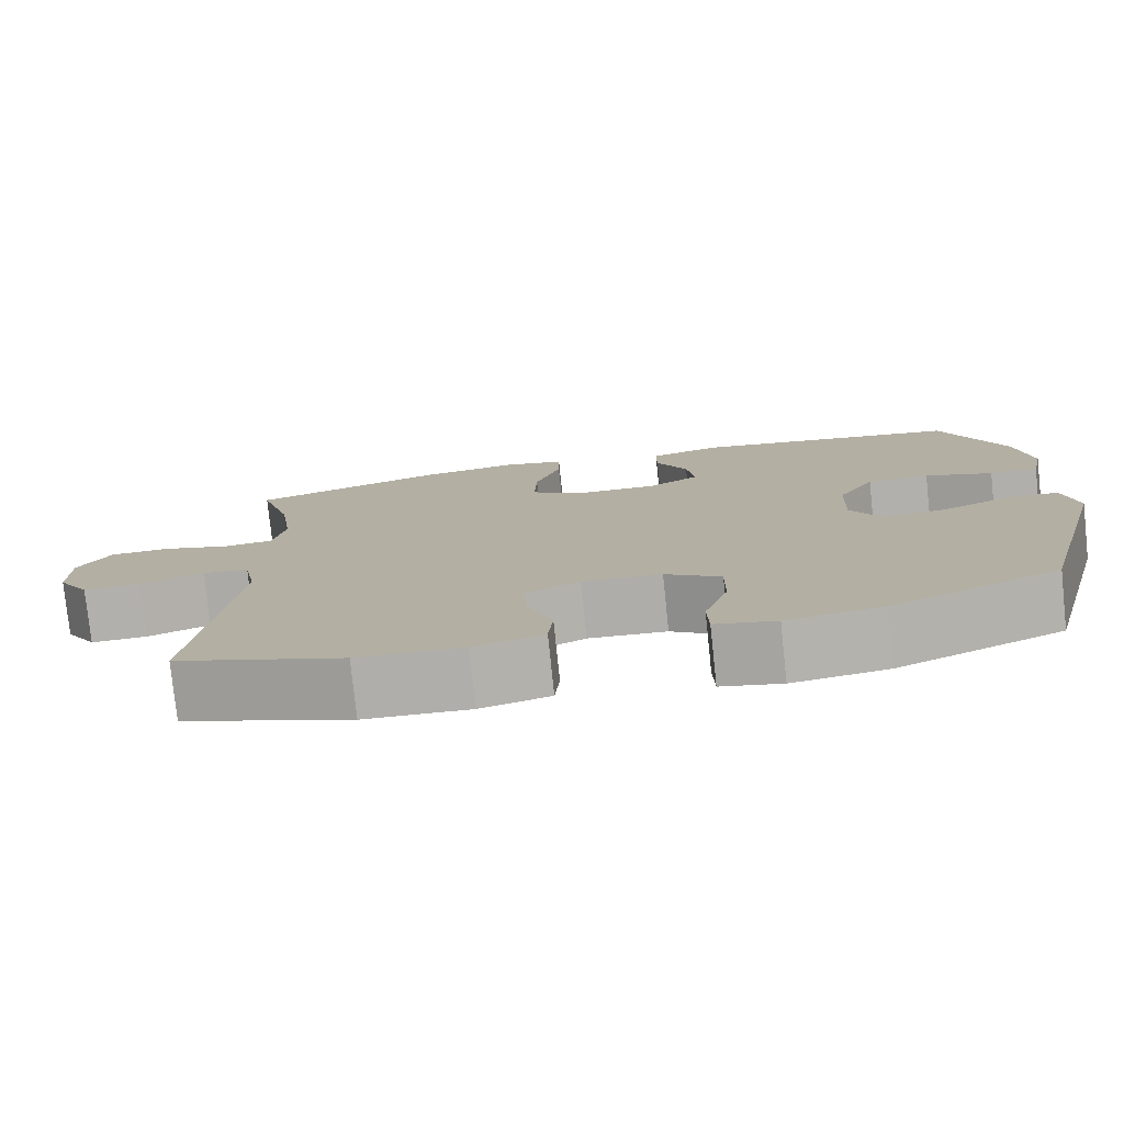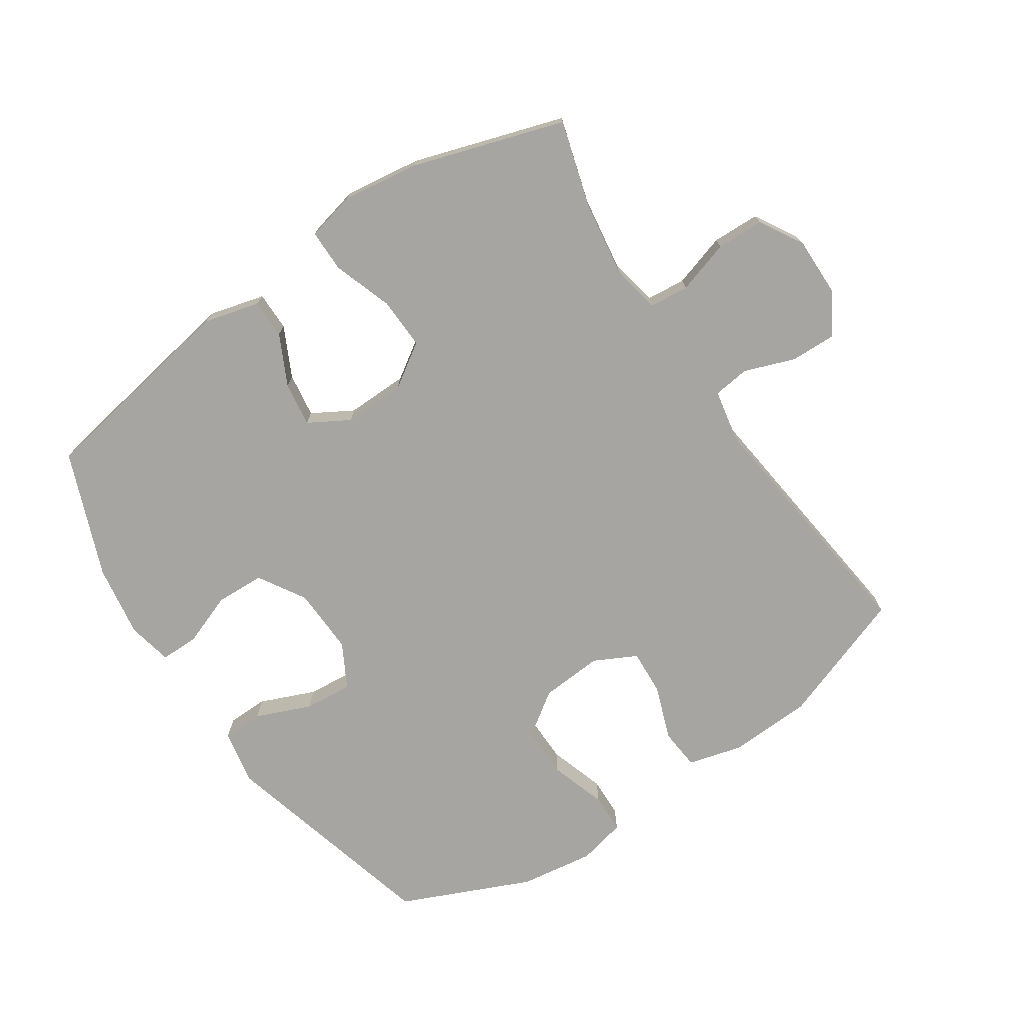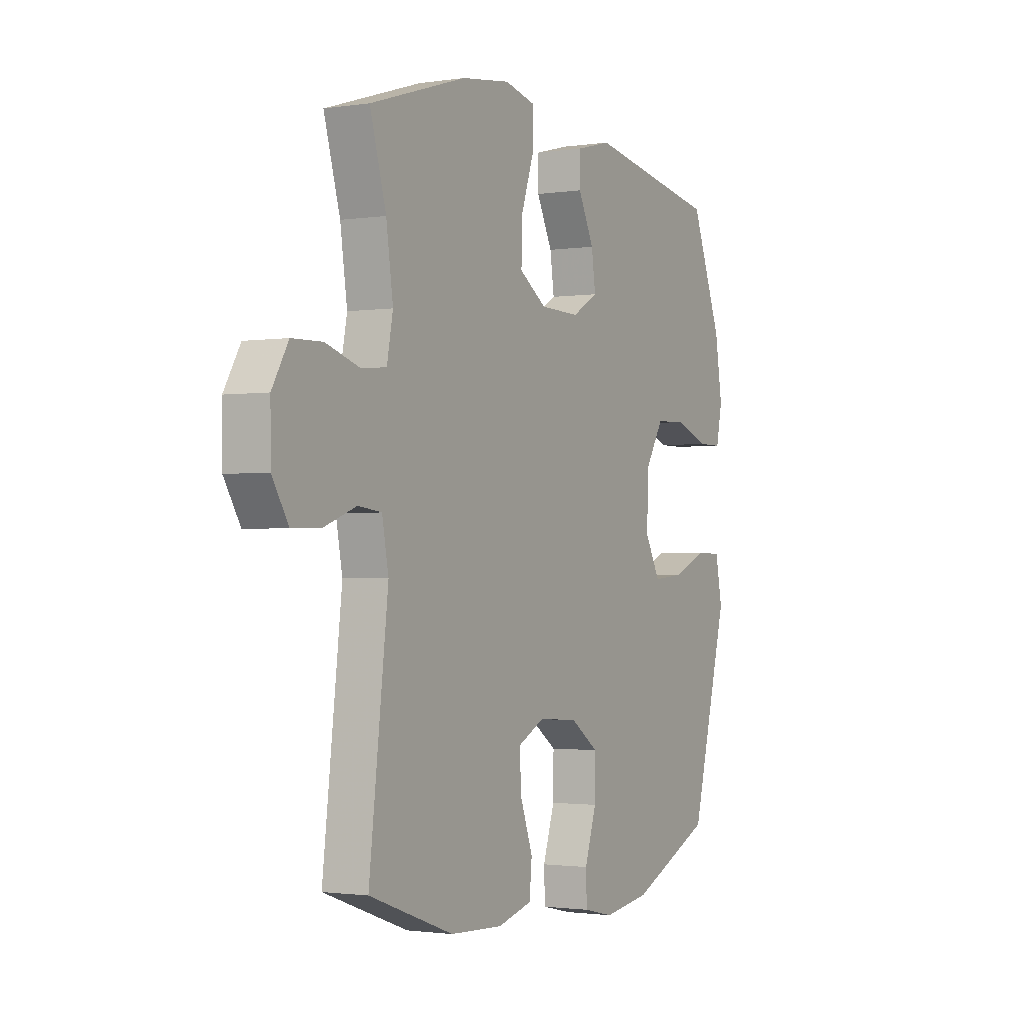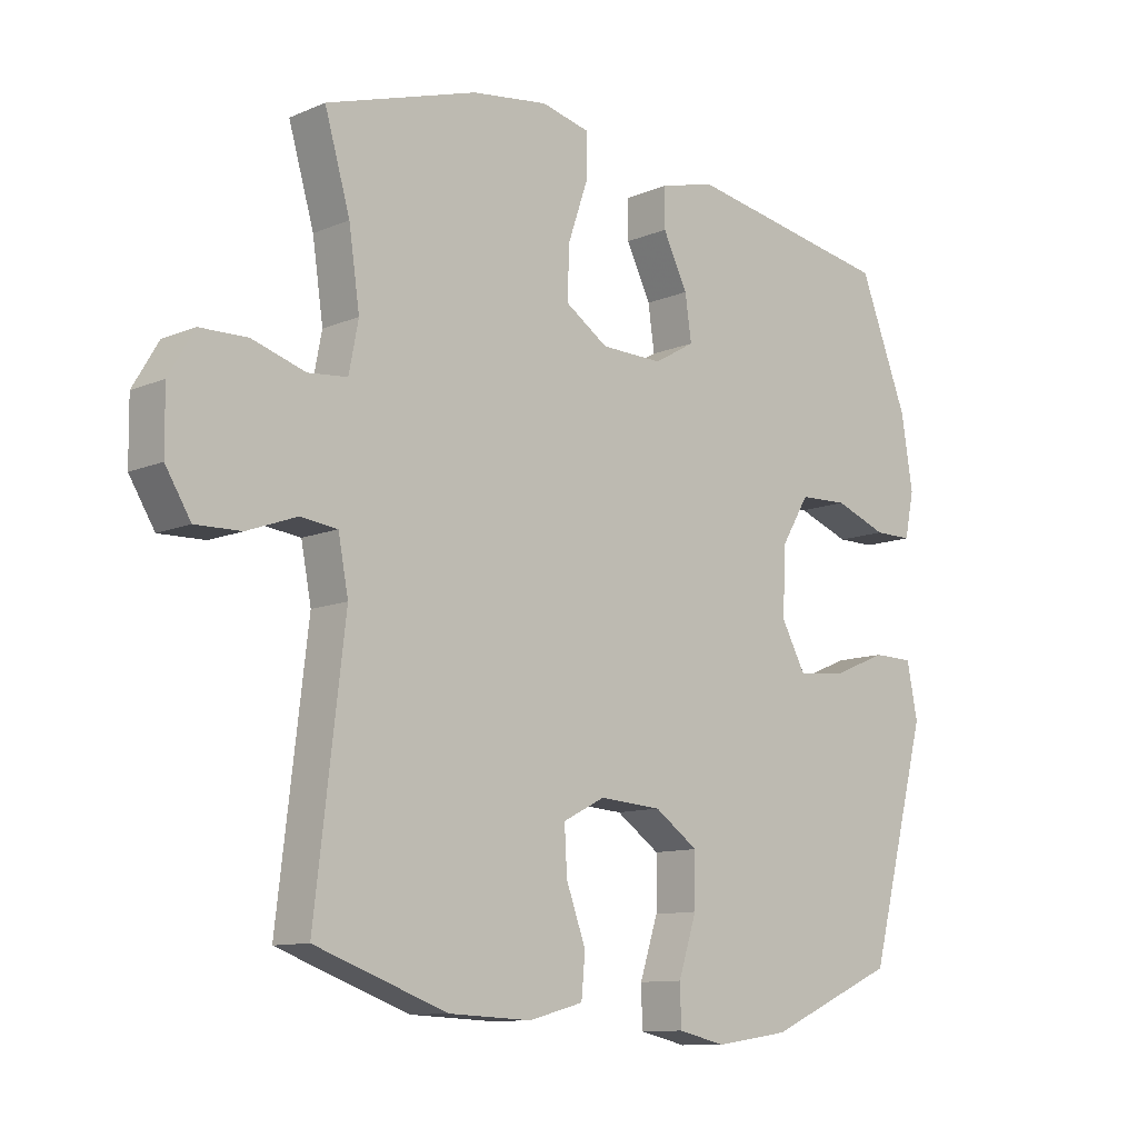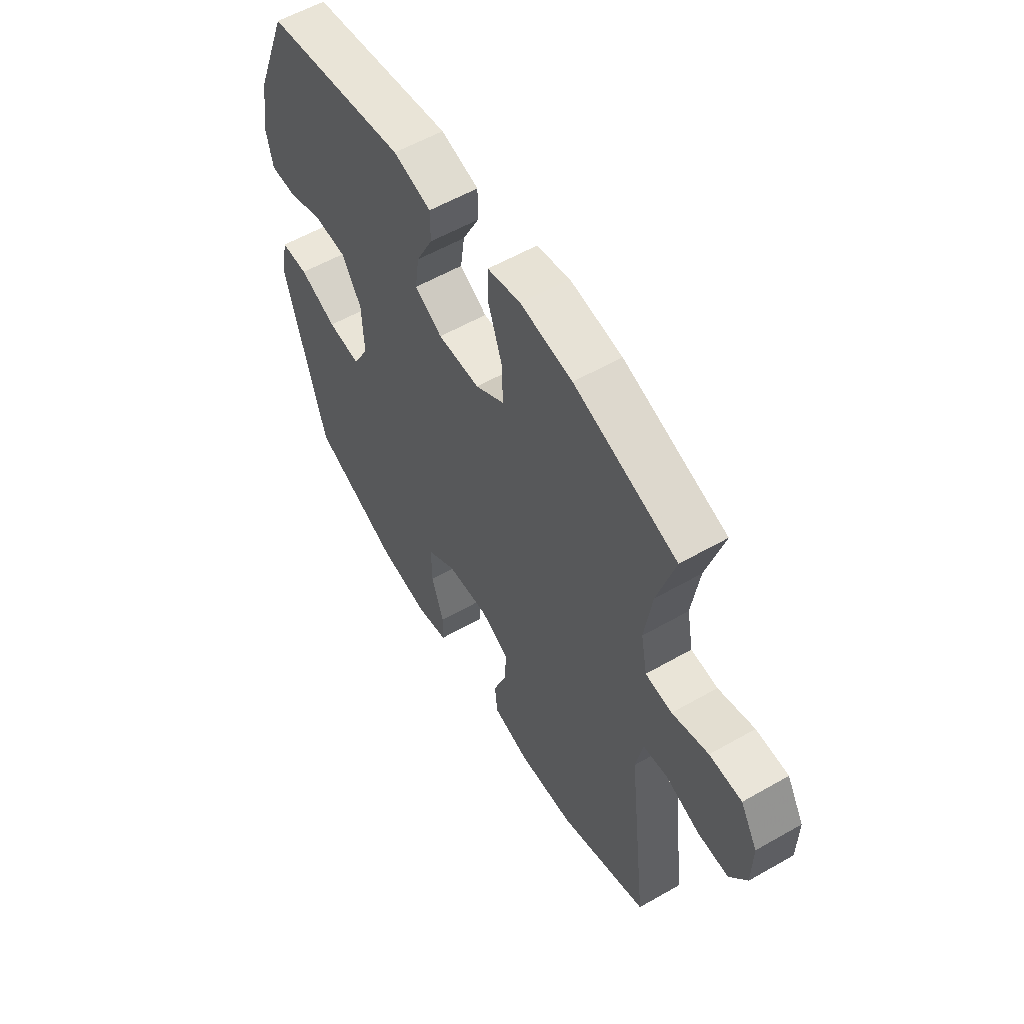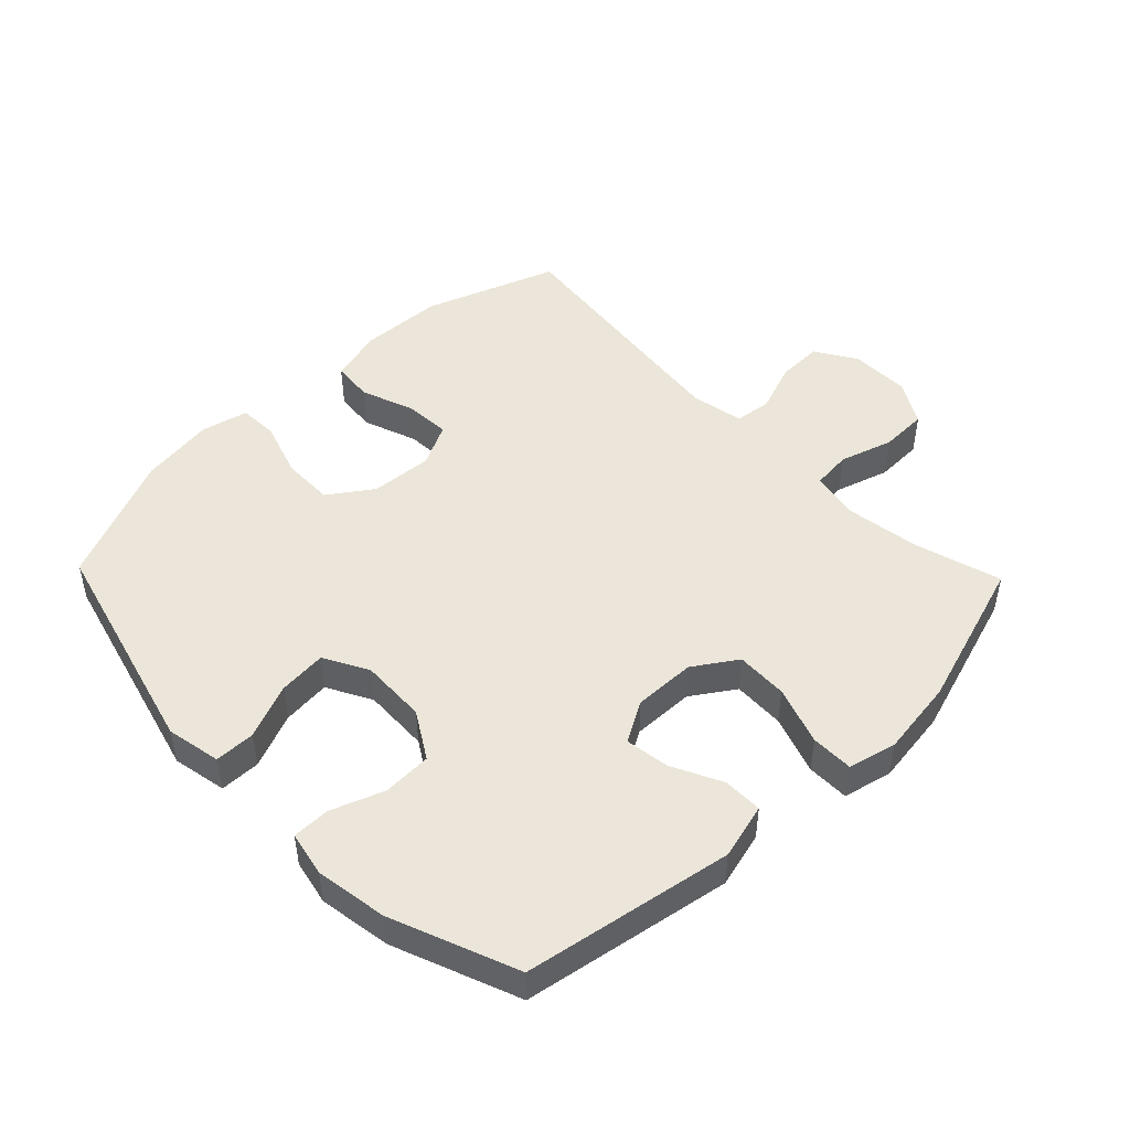
<metadata>
{"format":"obj","ext":"obj","renderer":"f3d","projection":"perspective","resolution":1024,"background":"white","views":[{"elev":-78.3,"azim":-174.0,"up":"+Z"},{"elev":-73.8,"azim":33.8,"up":"+Y"},{"elev":-1.6,"azim":118.8,"up":"+Z"},{"elev":-10.8,"azim":136.3,"up":"+Z"},{"elev":57.5,"azim":59.3,"up":"+Z"},{"elev":48.0,"azim":-44.0,"up":"+Y"}]}
</metadata>
<code>
v -0.5 0.07 0.5
v -0.171 0.07 0.557
v -0.083 0.07 0.534
v -0.083 0.07 0.472
v -0.122 0.07 0.393
v -0.132 0.07 0.323
v -0.068 0.07 0.286
v 0.03 0.07 0.288
v 0.098 0.07 0.333
v 0.095 0.07 0.415
v 0.063 0.07 0.508
v 0.063 0.07 0.575
v 0.14 0.07 0.593
v 0.261 0.07 0.576
v 0.5 0.07 0.5
v 0.46 0.07 0.362
v 0.443 0.07 0.245
v 0.458 0.07 0.168
v 0.52 0.07 0.162
v 0.604 0.07 0.188
v 0.679 0.07 0.186
v 0.719 0.07 0.118
v 0.718 0.07 0.023
v 0.678 0.07 -0.042
v 0.606 0.07 -0.04
v 0.527 0.07 -0.011
v 0.469 0.07 -0.018
v 0.453 0.07 -0.102
v 0.5 0.07 -0.5
v 0.291 0.07 -0.575
v 0.16 0.07 -0.581
v 0.074 0.07 -0.558
v 0.068 0.07 -0.493
v 0.099 0.07 -0.408
v 0.103 0.07 -0.336
v 0.036 0.07 -0.302
v -0.062 0.07 -0.309
v -0.131 0.07 -0.357
v -0.13 0.07 -0.438
v -0.101 0.07 -0.527
v -0.103 0.07 -0.59
v -0.178 0.07 -0.607
v -0.295 0.07 -0.59
v -0.5 0.07 -0.5
v -0.593 0.07 -0.147
v -0.576 0.07 -0.061
v -0.512 0.07 -0.06
v -0.425 0.07 -0.096
v -0.349 0.07 -0.103
v -0.311 0.07 -0.033
v -0.315 0.07 0.072
v -0.36 0.07 0.146
v -0.437 0.07 0.149
v -0.52 0.07 0.118
v -0.58 0.07 0.118
v -0.595 0.07 0.189
v -0.577 0.07 0.303
v -0.5 0 0.5
v -0.171 0 0.557
v -0.083 0 0.534
v -0.083 0 0.472
v -0.122 0 0.393
v -0.132 0 0.323
v -0.068 0 0.286
v 0.03 0 0.288
v 0.098 0 0.333
v 0.095 0 0.415
v 0.063 0 0.508
v 0.063 0 0.575
v 0.14 0 0.593
v 0.261 0 0.576
v 0.5 0 0.5
v 0.46 0 0.362
v 0.443 0 0.245
v 0.458 0 0.168
v 0.52 0 0.162
v 0.604 0 0.188
v 0.679 0 0.186
v 0.719 0 0.118
v 0.718 0 0.023
v 0.678 0 -0.042
v 0.606 0 -0.04
v 0.527 0 -0.011
v 0.469 0 -0.018
v 0.453 0 -0.102
v 0.5 0 -0.5
v 0.291 0 -0.575
v 0.16 0 -0.581
v 0.074 0 -0.558
v 0.068 0 -0.493
v 0.099 0 -0.408
v 0.103 0 -0.336
v 0.036 0 -0.302
v -0.062 0 -0.309
v -0.131 0 -0.357
v -0.13 0 -0.438
v -0.101 0 -0.527
v -0.103 0 -0.59
v -0.178 0 -0.607
v -0.295 0 -0.59
v -0.5 0 -0.5
v -0.593 0 -0.147
v -0.576 0 -0.061
v -0.512 0 -0.06
v -0.425 0 -0.096
v -0.349 0 -0.103
v -0.311 0 -0.033
v -0.315 0 0.072
v -0.36 0 0.146
v -0.437 0 0.149
v -0.52 0 0.118
v -0.58 0 0.118
v -0.595 0 0.189
v -0.577 0 0.303
f 53 54 55 56
f 52 53 56 57
f 45 46 47 48
f 45 48 49
f 44 45 49
f 43 44 49 50
f 39 40 41 42
f 38 39 42 43
f 31 32 33 34
f 31 34 35
f 28 29 30 31
f 27 28 31 35
f 23 24 25 26
f 23 26 27
f 22 23 27
f 19 20 21 22
f 18 19 22 27
f 17 18 27 35
f 13 14 15 16
f 10 11 12 13
f 9 10 13 16
f 8 9 16 17
f 2 3 4 5
f 2 5 6
f 52 57 1 2
f 51 52 2 6
f 50 51 6 7
f 38 43 50 7
f 37 38 7 8
f 36 37 8 17
f 17 35 36
f 113 112 111 110
f 114 113 110 109
f 105 104 103 102
f 106 105 102
f 106 102 101
f 107 106 101 100
f 99 98 97 96
f 100 99 96 95
f 91 90 89 88
f 92 91 88
f 88 87 86 85
f 92 88 85 84
f 83 82 81 80
f 84 83 80
f 84 80 79
f 79 78 77 76
f 84 79 76 75
f 92 84 75 74
f 73 72 71 70
f 70 69 68 67
f 73 70 67 66
f 74 73 66 65
f 62 61 60 59
f 63 62 59
f 59 58 114 109
f 63 59 109 108
f 64 63 108 107
f 64 107 100 95
f 65 64 95 94
f 74 65 94 93
f 93 92 74
f 1 58 59 2
f 2 59 60 3
f 3 60 61 4
f 4 61 62 5
f 5 62 63 6
f 6 63 64 7
f 7 64 65 8
f 8 65 66 9
f 9 66 67 10
f 10 67 68 11
f 11 68 69 12
f 12 69 70 13
f 13 70 71 14
f 14 71 72 15
f 15 72 73 16
f 16 73 74 17
f 17 74 75 18
f 18 75 76 19
f 19 76 77 20
f 20 77 78 21
f 21 78 79 22
f 22 79 80 23
f 23 80 81 24
f 24 81 82 25
f 25 82 83 26
f 26 83 84 27
f 27 84 85 28
f 28 85 86 29
f 29 86 87 30
f 30 87 88 31
f 31 88 89 32
f 32 89 90 33
f 33 90 91 34
f 34 91 92 35
f 35 92 93 36
f 36 93 94 37
f 37 94 95 38
f 38 95 96 39
f 39 96 97 40
f 40 97 98 41
f 41 98 99 42
f 42 99 100 43
f 43 100 101 44
f 44 101 102 45
f 45 102 103 46
f 46 103 104 47
f 47 104 105 48
f 48 105 106 49
f 49 106 107 50
f 50 107 108 51
f 51 108 109 52
f 52 109 110 53
f 53 110 111 54
f 54 111 112 55
f 55 112 113 56
f 56 113 114 57
f 57 114 58 1

</code>
